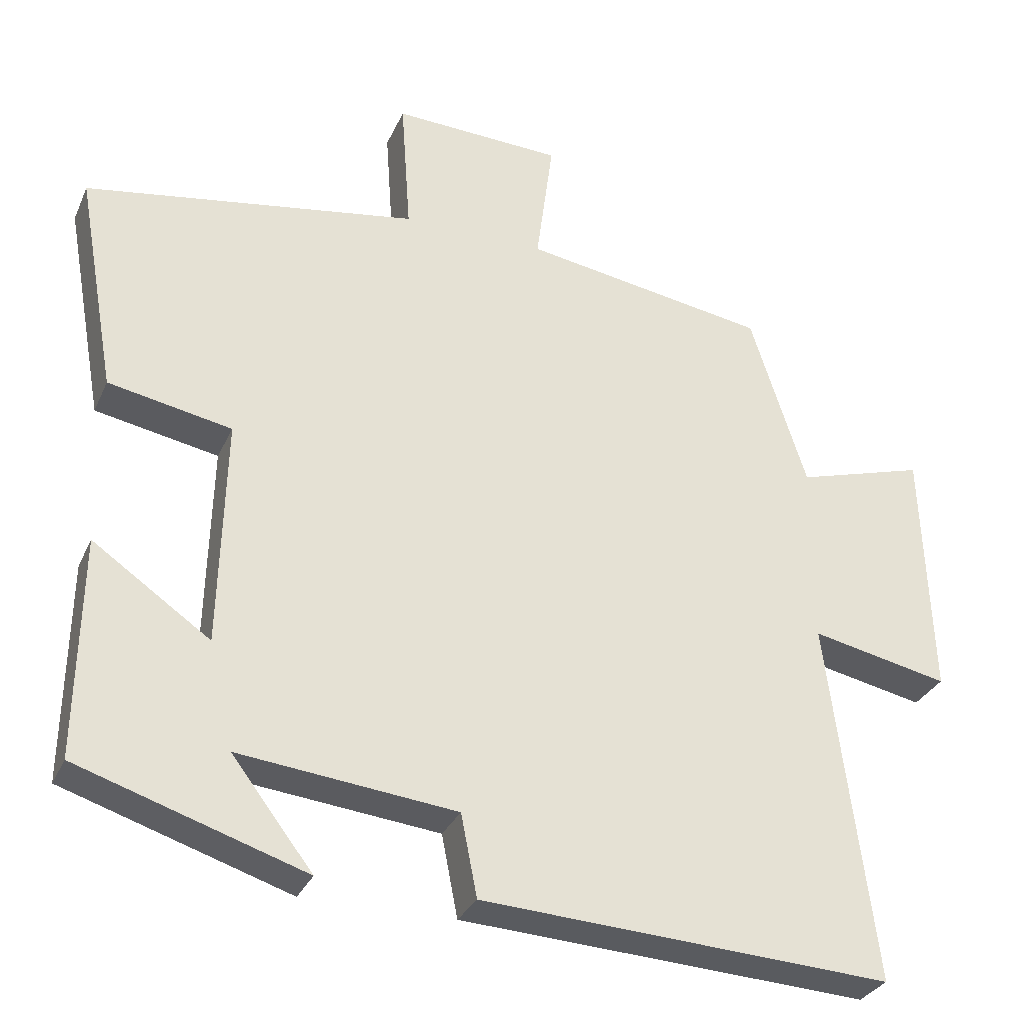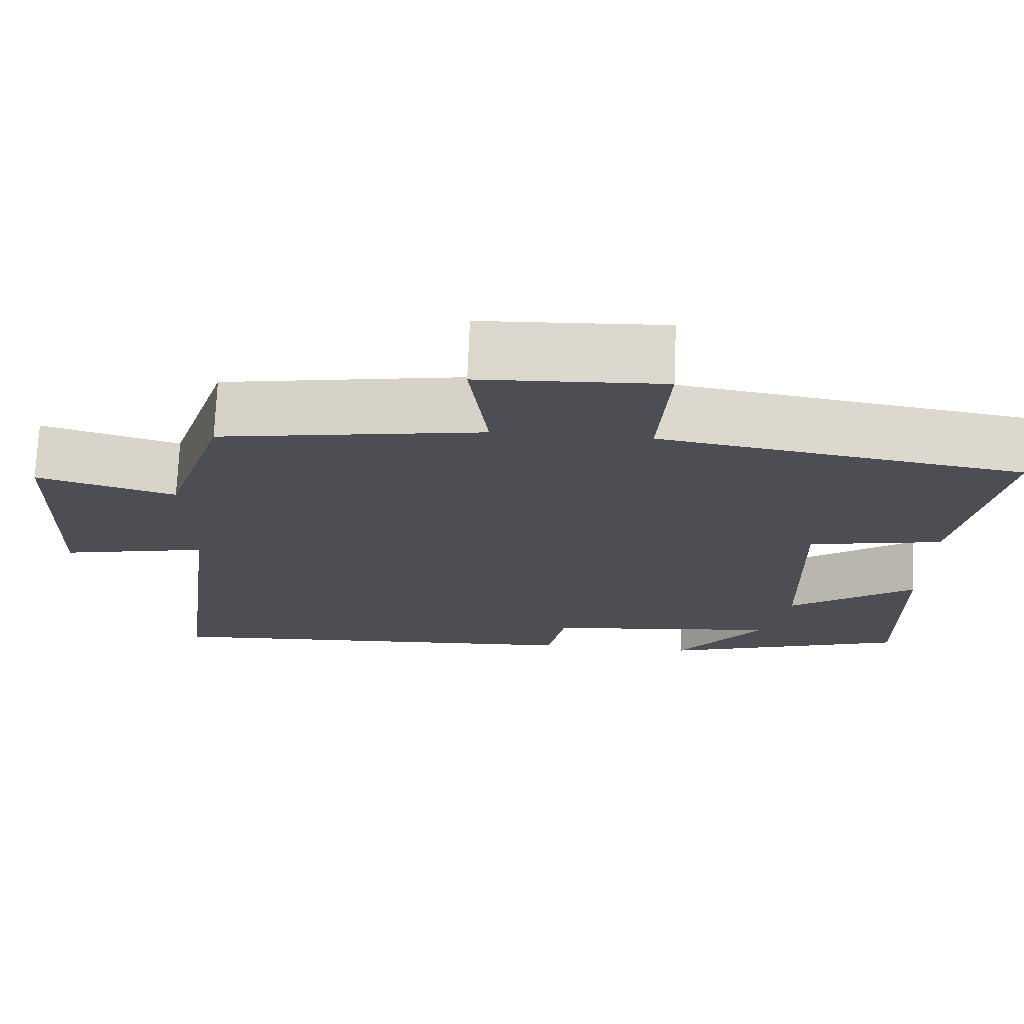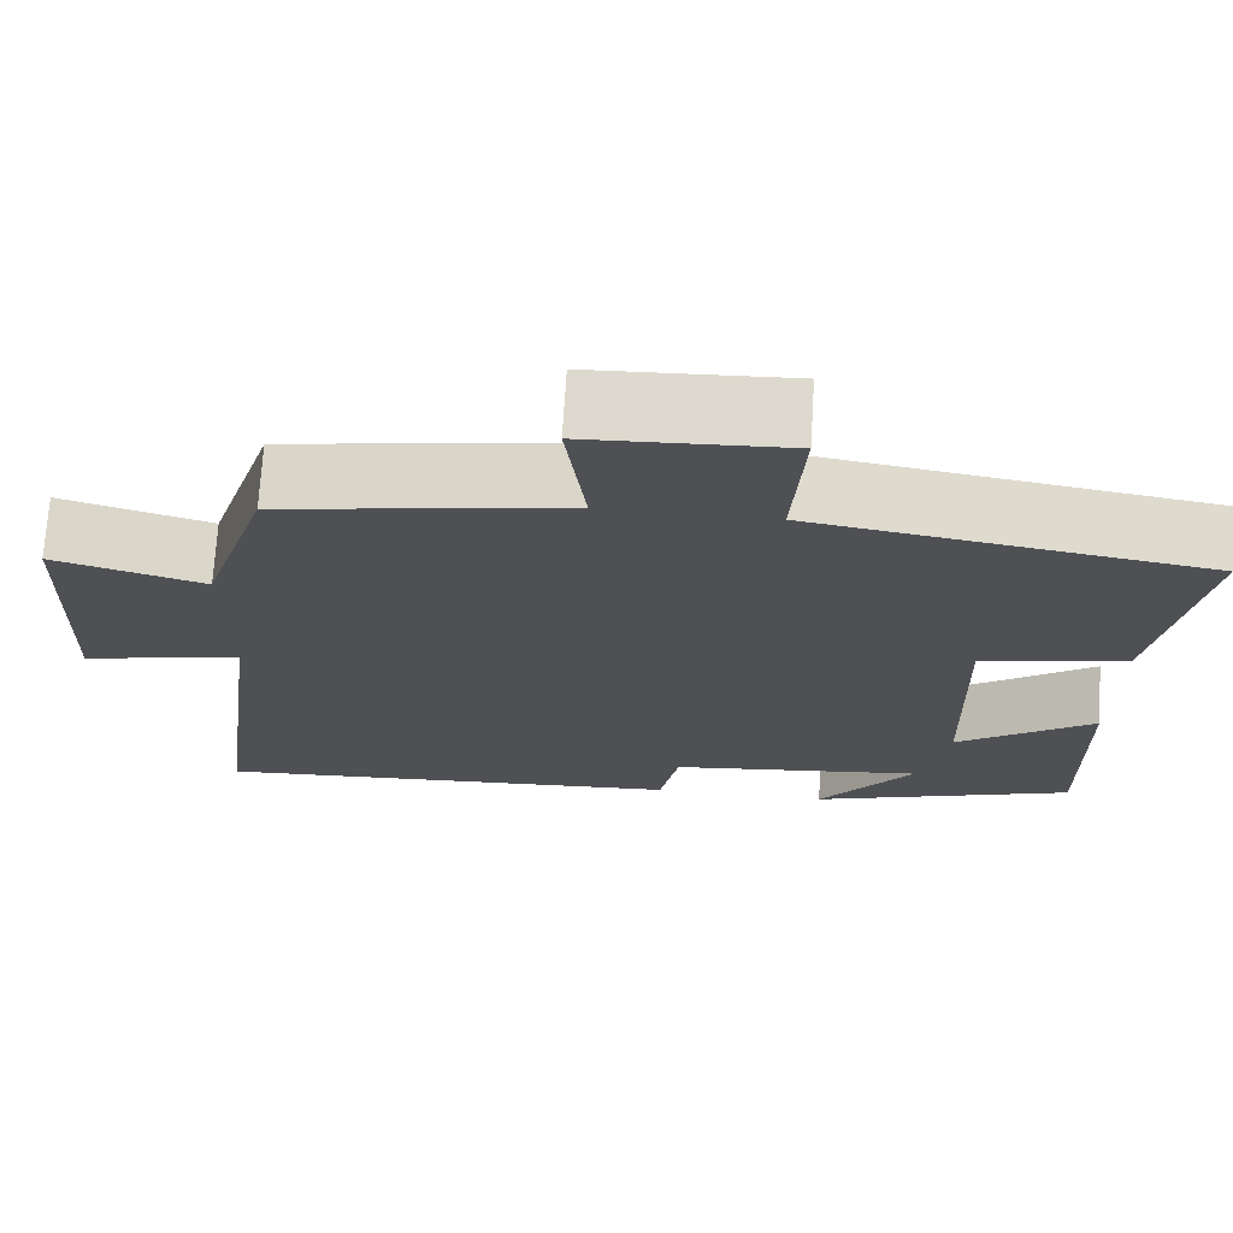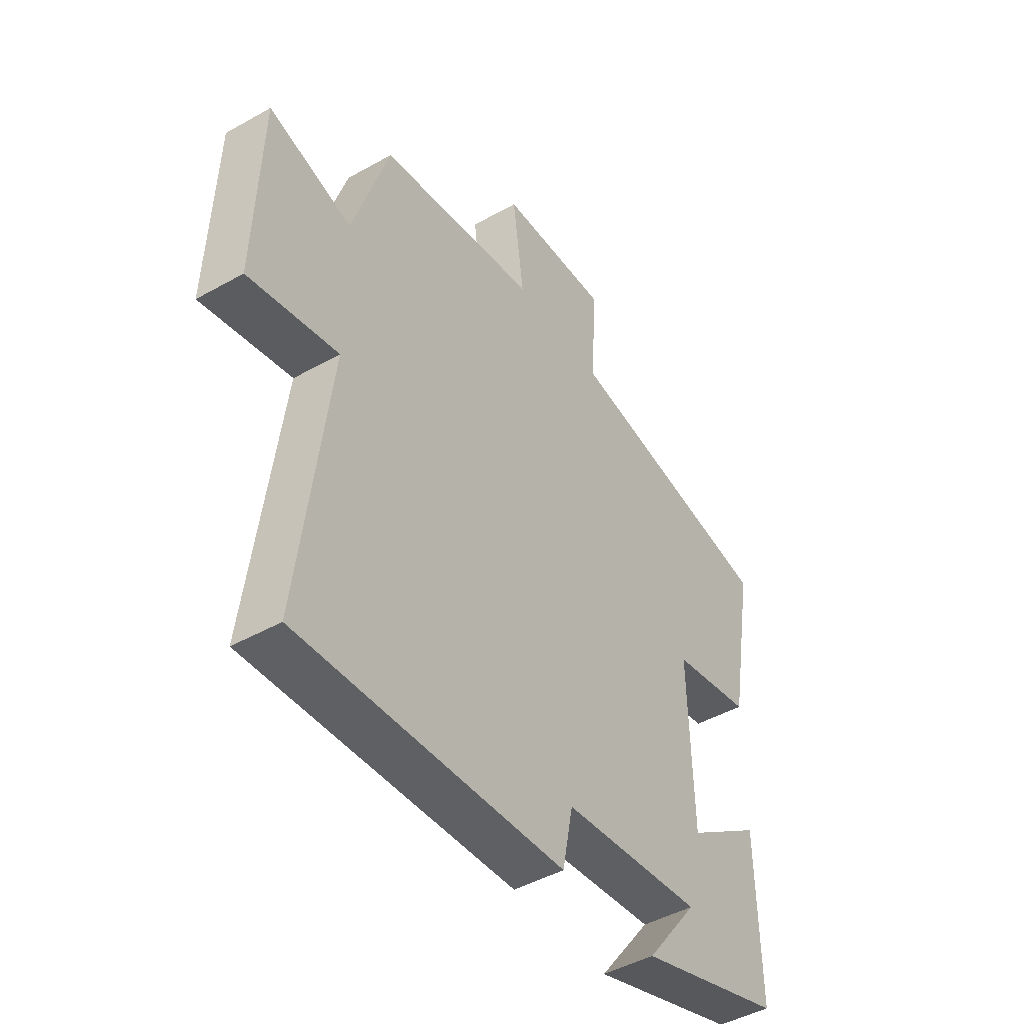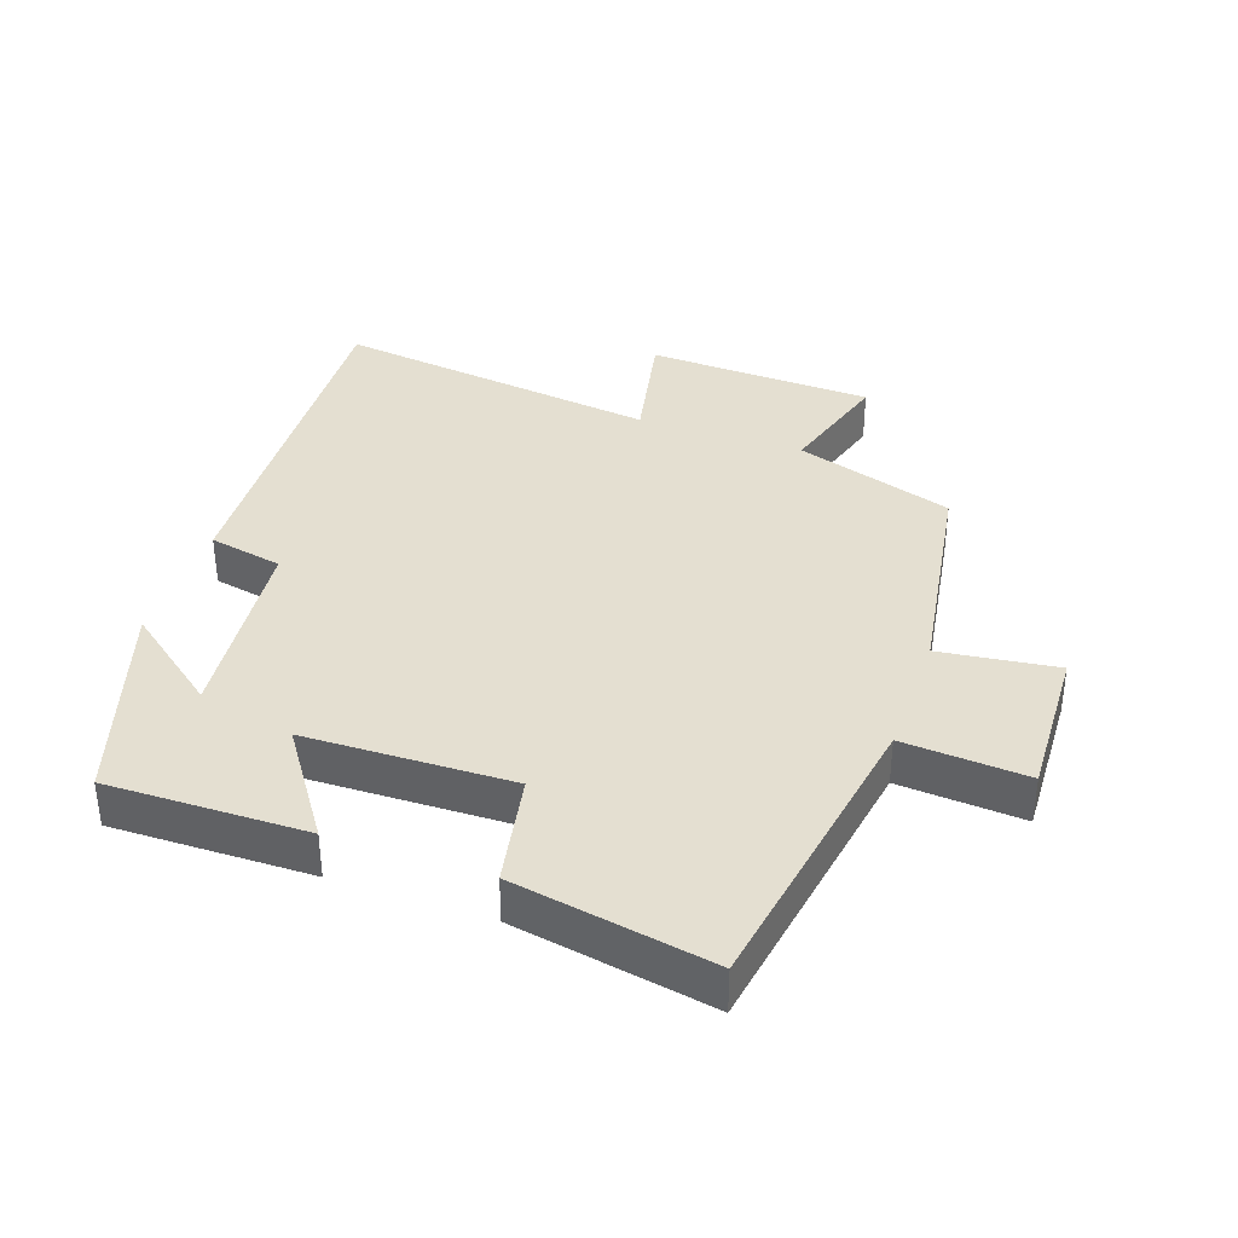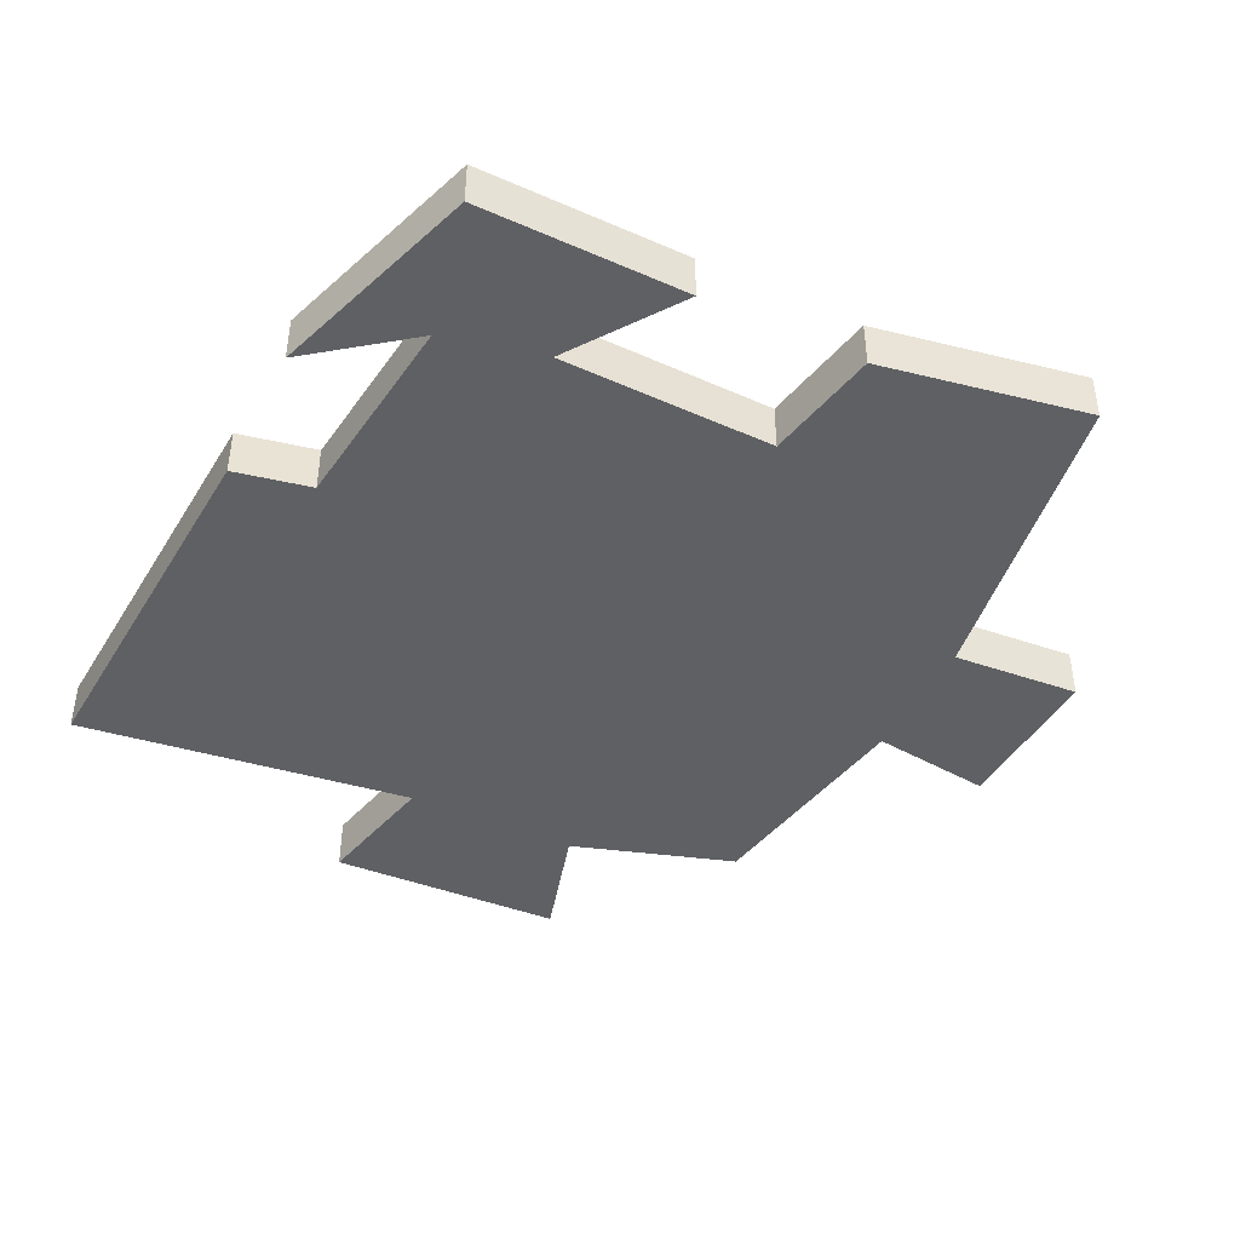
<metadata>
{"format":"obj","ext":"obj","renderer":"f3d","projection":"perspective","resolution":1024,"background":"white","views":[{"elev":-30.9,"azim":-21.0,"up":"+Z"},{"elev":72.6,"azim":-177.7,"up":"+Z"},{"elev":71.0,"azim":-176.5,"up":"+Z"},{"elev":-45.6,"azim":123.0,"up":"+Z"},{"elev":36.8,"azim":-70.6,"up":"+Y"},{"elev":-43.5,"azim":-116.3,"up":"+Y"}]}
</metadata>
<code>
v 0.562 0.07 -0.531
v 0.008 0.07 -0.5
v -0.014 0.07 -0.389
v -0.308 0.07 -0.357
v -0.198 0.07 -0.5
v -0.505 0.07 -0.401
v -0.5 0.07 -0.103
v -0.341 0.07 -0.213
v -0.333 0.07 0.097
v -0.5 0.07 0.129
v -0.553 0.07 0.427
v -0.102 0.07 0.5
v -0.115 0.07 0.686
v 0.115 0.07 0.676
v 0.092 0.07 0.5
v 0.424 0.07 0.446
v 0.5 0.07 0.208
v 0.674 0.07 0.259
v 0.686 0.07 -0.081
v 0.5 0.07 -0.042
v 0.562 0 -0.531
v 0.008 0 -0.5
v -0.014 0 -0.389
v -0.308 0 -0.357
v -0.198 0 -0.5
v -0.505 0 -0.401
v -0.5 0 -0.103
v -0.341 0 -0.213
v -0.333 0 0.097
v -0.5 0 0.129
v -0.553 0 0.427
v -0.102 0 0.5
v -0.115 0 0.686
v 0.115 0 0.676
v 0.092 0 0.5
v 0.424 0 0.446
v 0.5 0 0.208
v 0.674 0 0.259
v 0.686 0 -0.081
v 0.5 0 -0.042
f 17 18 19 20
f 15 16 17 20
f 15 20 1 2
f 12 13 14 15
f 12 15 2 3
f 9 10 11 12
f 8 9 12 3
f 6 7 8
f 4 5 6
f 4 6 8
f 3 4 8
f 40 39 38 37
f 40 37 36 35
f 22 21 40 35
f 35 34 33 32
f 23 22 35 32
f 32 31 30 29
f 23 32 29 28
f 28 27 26
f 26 25 24
f 28 26 24
f 28 24 23
f 1 21 22 2
f 2 22 23 3
f 3 23 24 4
f 4 24 25 5
f 5 25 26 6
f 6 26 27 7
f 7 27 28 8
f 8 28 29 9
f 9 29 30 10
f 10 30 31 11
f 11 31 32 12
f 12 32 33 13
f 13 33 34 14
f 14 34 35 15
f 15 35 36 16
f 16 36 37 17
f 17 37 38 18
f 18 38 39 19
f 19 39 40 20
f 20 40 21 1

</code>
